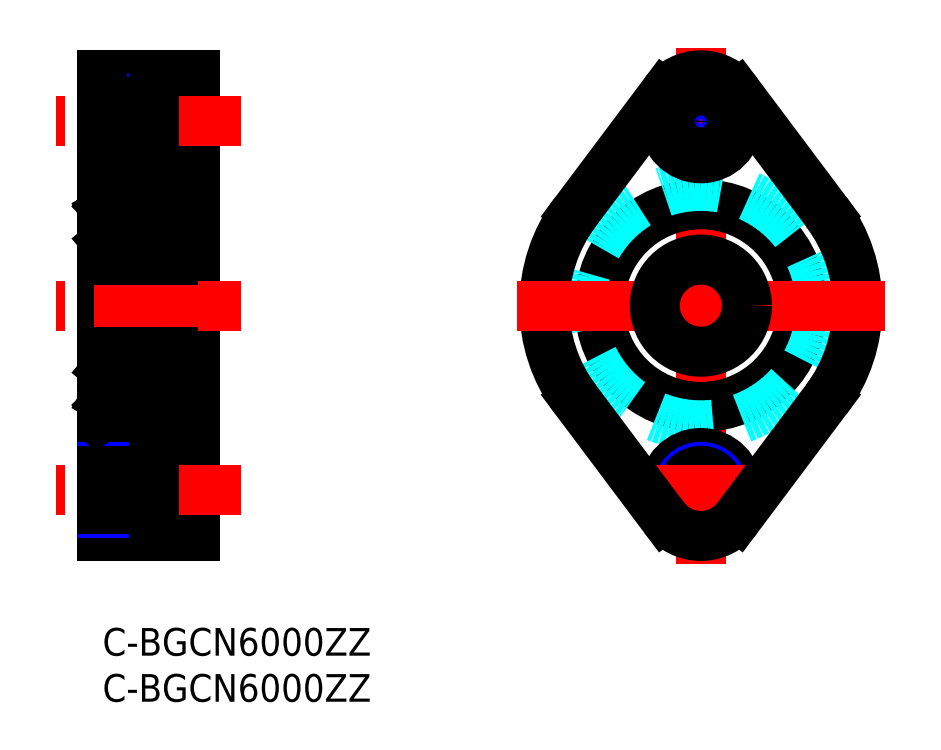
<metadata>
{"format":"dxf","ext":"dxf","renderer":"ezdxf+matplotlib","layout":"modelspace","background":"white","min_lineweight":24,"dpi":150}
</metadata>
<code>
0
SECTION
2
ENTITIES
0
INSERT
8
MSM_CONTINUOUS
2
*U23
10
0
20
0
30
0
0
INSERT
8
MSM_CONTINUOUS
2
*U24
10
0
20
0
30
0
0
LINE
8
MSM_CENTER
10
64.96
20
7
30
0
11
64.96
21
63
31
0
0
LINE
8
MSM_CENTER
10
70.46
20
55
30
0
11
59.46
21
55
31
0
0
CIRCLE
8
MSM_CONTINUOUS
10
64.96
20
35
30
0
40
11
0
CIRCLE
8
MSM_DASHED
10
64.96
20
35
30
0
40
13
0
CIRCLE
8
MSM_NARROW
10
64.96
20
55
30
0
40
2.5
0
CIRCLE
8
MSM_CONTINUOUS
10
64.96
20
55
30
0
40
4
0
CIRCLE
8
MSM_CONTINUOUS
10
64.96
20
15
30
0
40
4
0
LINE
8
MSM_CONTINUOUS
10
0
20
60
30
0
11
10
21
60
31
0
0
LINE
8
MSM_CONTINUOUS
10
5.6
20
59
30
0
11
10
21
59
31
0
0
LINE
8
MSM_NARROW
10
0
20
57.5
30
0
11
5.6
21
57.5
31
0
0
LINE
8
MSM_NARROW
10
0
20
52.5
30
0
11
5.6
21
52.5
31
0
0
LINE
8
MSM_CONTINUOUS
10
5.6
20
51
30
0
11
10
21
51
31
0
0
LINE
8
MSM_CONTINUOUS
10
7.7
20
48
30
0
11
2.84e-14
21
48
31
0
0
LINE
8
MSM_CONTINUOUS
10
10
20
46
30
0
11
8
21
46
31
0
0
LINE
8
MSM_CONTINUOUS
10
0
20
60
30
0
11
0
21
10
31
0
0
LINE
8
MSM_CONTINUOUS
10
8
20
47.7
30
0
11
8
21
22.3
31
0
0
ARC
8
MSM_CONTINUOUS
10
7.7
20
22.3
30
0
40
0.3
50
270
51
0
0
ARC
8
MSM_CONTINUOUS
10
7.7
20
47.7
30
0
40
0.3
50
0
51
90
0
LINE
8
MSM_CONTINUOUS
10
10
20
60
30
0
11
10
21
10
31
0
0
LINE
8
MSM_CONTINUOUS
10
5.6
20
59
30
0
11
5.6
21
51
31
0
0
LINE
8
MSM_CENTER
10
15
20
55
30
0
11
-5
21
55
31
0
0
LINE
8
MSM_CONTINUOUS
10
10
20
10
30
0
11
0
21
10
31
0
0
LINE
8
MSM_CENTER
10
15
20
35
30
0
11
-5
21
35
31
0
0
CIRCLE
8
MSM_CONTINUOUS
10
64.96
20
55
30
0
40
2.067
0
LINE
8
MSM_CONTINUOUS
10
0
20
57.07
30
0
11
5.6
21
57.07
31
0
0
LINE
8
MSM_CONTINUOUS
10
0
20
52.93
30
0
11
5.6
21
52.93
31
0
0
LINE
8
MSM_CONTINUOUS
10
7.7
20
22
30
0
11
2.84e-14
21
22
31
0
0
LINE
8
MSM_CONTINUOUS
10
10
20
24
30
0
11
8
21
24
31
0
0
CIRCLE
8
MSM_NARROW
10
64.96
20
15
30
0
40
2.5
0
CIRCLE
8
MSM_CONTINUOUS
10
64.96
20
15
30
0
40
2.067
0
LINE
8
MSM_CONTINUOUS
10
5.6
20
11
30
0
11
10
21
11
31
0
0
LINE
8
MSM_NARROW
10
0
20
12.5
30
0
11
5.6
21
12.5
31
0
0
LINE
8
MSM_NARROW
10
0
20
17.5
30
0
11
5.6
21
17.5
31
0
0
LINE
8
MSM_CONTINUOUS
10
5.6
20
19
30
0
11
10
21
19
31
0
0
LINE
8
MSM_CONTINUOUS
10
5.6
20
11
30
0
11
5.6
21
19
31
0
0
LINE
8
MSM_CENTER
10
15
20
15
30
0
11
-5
21
15
31
0
0
LINE
8
MSM_CONTINUOUS
10
0
20
12.93
30
0
11
5.6
21
12.93
31
0
0
LINE
8
MSM_CONTINUOUS
10
0
20
17.07
30
0
11
5.6
21
17.07
31
0
0
LINE
8
MSM_CENTER
10
70.46
20
15
30
0
11
59.46
21
15
31
0
0
ARC
8
MSM_CONTINUOUS
10
64.96
20
55
30
0
40
5
50
36.87
51
143.1
0
ARC
8
MSM_CONTINUOUS
10
64.96
20
15
30
0
40
5
50
216.9
51
323.1
0
ARC
8
MSM_CONTINUOUS
10
64.96
20
35
30
0
40
17
50
143.1
51
216.9
0
ARC
8
MSM_CONTINUOUS
10
64.96
20
35
30
0
40
17
50
323.1
51
36.87
0
LINE
8
MSM_CONTINUOUS
10
60.96
20
58
30
0
11
51.36
21
45.2
31
0
0
LINE
8
MSM_CONTINUOUS
10
68.96
20
58
30
0
11
78.56
21
45.2
31
0
0
LINE
8
MSM_CONTINUOUS
10
60.96
20
12
30
0
11
51.36
21
24.8
31
0
0
LINE
8
MSM_CONTINUOUS
10
68.96
20
12
30
0
11
78.56
21
24.8
31
0
0
LINE
8
MSM_CENTER
10
84.96
20
35
30
0
11
44.96
21
35
31
0
0
ARC
8
MSM_CONTINUOUS
10
0.3
20
40.3
30
0
40
0.3
50
180
51
270
0
ARC
8
MSM_CONTINUOUS
10
0.1
20
46
30
0
40
0.1
50
90
51
180
0
LINE
8
MSM_CONTINUOUS
10
1.303
20
45.4
30
0
11
2.151
21
45.4
31
0
0
LINE
8
MSM_CONTINUOUS
10
1.374
20
42.4
30
0
11
2.151
21
42.4
31
0
0
ARC
8
MSM_CONTINUOUS
10
1.374
20
42.3
30
0
40
0.1
50
90
51
160
0
LINE
8
MSM_CONTINUOUS
10
0.331
20
45.12
30
0
11
0.331
21
42.3
31
0
0
ARC
8
MSM_CONTINUOUS
10
0.531
20
42.3
30
0
40
0.2
50
180
51
270
0
LINE
8
MSM_CONTINUOUS
10
0.531
20
45.01
30
0
11
0.531
21
42.3
31
0
0
LINE
8
MSM_CONTINUOUS
10
0.931
20
42.3
30
0
11
0.531
21
42.3
31
0
0
LINE
8
MSM_CONTINUOUS
10
0.531
20
42.1
30
0
11
0.931
21
42.1
31
0
0
LINE
8
MSM_CONTINUOUS
10
0.931
20
42.1
30
0
11
0.931
21
42.3
31
0
0
LINE
8
MSM_CONTINUOUS
10
0.1
20
41.95
30
0
11
0.45
21
41.95
31
0
0
ARC
8
MSM_CONTINUOUS
10
0.1
20
41.85
30
0
40
0.1
50
90
51
180
0
LINE
8
MSM_CONTINUOUS
10
0.7948
20
41.65
30
0
11
0.8909
21
41.65
31
0
0
LINE
8
MSM_CONTINUOUS
10
1.079
20
41.78
30
0
11
1.28
21
42.33
31
0
0
ARC
8
MSM_CONTINUOUS
10
0.8909
20
41.85
30
0
40
0.2
50
270
51
340
0
LINE
8
MSM_CONTINUOUS
10
0.45
20
41.95
30
0
11
0.6416
21
41.72
31
0
0
ARC
8
MSM_CONTINUOUS
10
0.7948
20
41.85
30
0
40
0.2
50
220
51
270
0
LINE
8
MSM_CONTINUOUS
10
0.1
20
46.1
30
0
11
0.46
21
46.1
31
0
0
LINE
8
MSM_CONTINUOUS
10
0.4484
20
46.09
30
0
11
0.6192
21
46.29
31
0
0
ARC
8
MSM_CONTINUOUS
10
0.6019
20
45.96
30
0
40
0.2
50
140.1
51
225
0
LINE
8
MSM_CONTINUOUS
10
0.602
20
45.67
30
0
11
0.743
21
45.82
31
0
0
LINE
8
MSM_CONTINUOUS
10
0.743
20
45.82
30
0
11
0.602
21
45.96
31
0
0
LINE
8
MSM_CONTINUOUS
10
1.181
20
45.75
30
0
11
1.181
21
45.38
31
0
0
LINE
8
MSM_CONTINUOUS
10
0.602
20
45.67
30
0
11
0.4605
21
45.82
31
0
0
LINE
8
MSM_CONTINUOUS
10
1.181
20
45.38
30
0
11
0.531
21
45.01
31
0
0
LINE
8
MSM_CONTINUOUS
10
0.981
20
45.5
30
0
11
0.331
21
45.12
31
0
0
LINE
8
MSM_CONTINUOUS
10
0.602
20
45.96
30
0
11
0.7721
21
46.16
31
0
0
ARC
8
MSM_CONTINUOUS
10
0.8486
20
46.1
30
0
40
0.1
50
3.102
51
140
0
LINE
8
MSM_CONTINUOUS
10
0.9485
20
46.1
30
0
11
0.981
21
45.5
31
0
0
LINE
8
MSM_CONTINUOUS
10
1.148
20
46.12
30
0
11
1.203
21
45.49
31
0
0
ARC
8
MSM_CONTINUOUS
10
0.8494
20
46.1
30
0
40
0.3
50
4.935
51
140.1
0
ARC
8
MSM_CONTINUOUS
10
1.303
20
45.5
30
0
40
0.1
50
184.9
51
270
0
ARC
8
MSM_CONTINUOUS
10
0.3
20
47.7
30
0
40
0.3
50
90
51
180
0
ARC
8
MSM_CONTINUOUS
10
7.7
20
40.3
30
0
40
0.3
50
270
51
0
0
ARC
8
MSM_CONTINUOUS
10
7.9
20
46
30
0
40
0.1
50
0
51
90
0
LINE
8
MSM_CONTINUOUS
10
7.7
20
40
30
0
11
0.3
21
40
31
0
0
LINE
8
MSM_CONTINUOUS
10
6.697
20
45.4
30
0
11
5.849
21
45.4
31
0
0
LINE
8
MSM_CONTINUOUS
10
6.626
20
42.4
30
0
11
5.849
21
42.4
31
0
0
ARC
8
MSM_CONTINUOUS
10
6.626
20
42.3
30
0
40
0.1
50
20.01
51
90
0
CIRCLE
8
MSM_CONTINUOUS
10
4
20
43.9
30
0
40
2.381
0
LINE
8
MSM_CONTINUOUS
10
6.797
20
45.49
30
0
11
6.852
21
46.12
31
0
0
ARC
8
MSM_CONTINUOUS
10
7.151
20
46.1
30
0
40
0.3
50
39.86
51
175.1
0
LINE
8
MSM_CONTINUOUS
10
7.381
20
46.29
30
0
11
7.552
21
46.09
31
0
0
ARC
8
MSM_CONTINUOUS
10
7.398
20
45.96
30
0
40
0.2
50
315
51
39.86
0
LINE
8
MSM_CONTINUOUS
10
7.54
20
45.82
30
0
11
7.398
21
45.67
31
0
0
LINE
8
MSM_CONTINUOUS
10
7.398
20
45.67
30
0
11
7.257
21
45.82
31
0
0
LINE
8
MSM_CONTINUOUS
10
7.257
20
45.82
30
0
11
7.398
21
45.96
31
0
0
LINE
8
MSM_CONTINUOUS
10
7.398
20
45.96
30
0
11
7.228
21
46.16
31
0
0
ARC
8
MSM_CONTINUOUS
10
7.151
20
46.1
30
0
40
0.1
50
40.05
51
176.9
0
LINE
8
MSM_CONTINUOUS
10
7.052
20
46.1
30
0
11
7.019
21
45.5
31
0
0
LINE
8
MSM_CONTINUOUS
10
7.019
20
45.5
30
0
11
7.669
21
45.12
31
0
0
LINE
8
MSM_CONTINUOUS
10
7.669
20
45.12
30
0
11
7.669
21
42.3
31
0
0
ARC
8
MSM_CONTINUOUS
10
7.469
20
42.3
30
0
40
0.2
50
270
51
0
0
LINE
8
MSM_CONTINUOUS
10
7.469
20
42.1
30
0
11
7.069
21
42.1
31
0
0
LINE
8
MSM_CONTINUOUS
10
7.069
20
42.1
30
0
11
7.069
21
42.3
31
0
0
LINE
8
MSM_CONTINUOUS
10
7.069
20
42.3
30
0
11
7.469
21
42.3
31
0
0
LINE
8
MSM_CONTINUOUS
10
7.469
20
42.3
30
0
11
7.469
21
45.01
31
0
0
LINE
8
MSM_CONTINUOUS
10
7.469
20
45.01
30
0
11
6.819
21
45.38
31
0
0
LINE
8
MSM_CONTINUOUS
10
6.819
20
45.38
30
0
11
6.819
21
45.75
31
0
0
LINE
8
MSM_CONTINUOUS
10
7.9
20
41.95
30
0
11
7.55
21
41.95
31
0
0
ARC
8
MSM_CONTINUOUS
10
7.9
20
41.85
30
0
40
0.1
50
0
51
90
0
LINE
8
MSM_CONTINUOUS
10
7.205
20
41.65
30
0
11
7.109
21
41.65
31
0
0
LINE
8
MSM_CONTINUOUS
10
6.921
20
41.78
30
0
11
6.72
21
42.33
31
0
0
ARC
8
MSM_CONTINUOUS
10
7.109
20
41.85
30
0
40
0.2
50
200
51
270
0
LINE
8
MSM_CONTINUOUS
10
7.55
20
41.95
30
0
11
7.358
21
41.72
31
0
0
ARC
8
MSM_CONTINUOUS
10
7.205
20
41.85
30
0
40
0.2
50
270
51
320
0
LINE
8
MSM_CONTINUOUS
10
7.9
20
46.1
30
0
11
7.54
21
46.1
31
0
0
ARC
8
MSM_CONTINUOUS
10
6.697
20
45.5
30
0
40
0.1
50
270
51
355.1
0
ARC
8
MSM_CONTINUOUS
10
0.3
20
29.7
30
0
40
0.3
50
90
51
180
0
ARC
8
MSM_CONTINUOUS
10
0.1
20
24
30
0
40
0.1
50
180
51
270
0
LINE
8
MSM_CONTINUOUS
10
1.303
20
24.6
30
0
11
2.151
21
24.6
31
0
0
LINE
8
MSM_CONTINUOUS
10
1.374
20
27.6
30
0
11
2.151
21
27.6
31
0
0
ARC
8
MSM_CONTINUOUS
10
1.374
20
27.7
30
0
40
0.1
50
200
51
270
0
LINE
8
MSM_CONTINUOUS
10
0.331
20
24.88
30
0
11
0.331
21
27.7
31
0
0
ARC
8
MSM_CONTINUOUS
10
0.531
20
27.7
30
0
40
0.2
50
90
51
180
0
LINE
8
MSM_CONTINUOUS
10
0.531
20
24.99
30
0
11
0.531
21
27.7
31
0
0
LINE
8
MSM_CONTINUOUS
10
0.931
20
27.7
30
0
11
0.531
21
27.7
31
0
0
LINE
8
MSM_CONTINUOUS
10
0.531
20
27.9
30
0
11
0.931
21
27.9
31
0
0
LINE
8
MSM_CONTINUOUS
10
0.931
20
27.9
30
0
11
0.931
21
27.7
31
0
0
LINE
8
MSM_CONTINUOUS
10
0.1
20
28.05
30
0
11
0.45
21
28.05
31
0
0
ARC
8
MSM_CONTINUOUS
10
0.1
20
28.15
30
0
40
0.1
50
180
51
270
0
LINE
8
MSM_CONTINUOUS
10
0.7948
20
28.35
30
0
11
0.8909
21
28.35
31
0
0
LINE
8
MSM_CONTINUOUS
10
1.079
20
28.22
30
0
11
1.28
21
27.67
31
0
0
ARC
8
MSM_CONTINUOUS
10
0.8909
20
28.15
30
0
40
0.2
50
20.01
51
90
0
LINE
8
MSM_CONTINUOUS
10
0.45
20
28.05
30
0
11
0.6416
21
28.28
31
0
0
ARC
8
MSM_CONTINUOUS
10
0.7948
20
28.15
30
0
40
0.2
50
90
51
140
0
LINE
8
MSM_CONTINUOUS
10
0.1
20
23.9
30
0
11
0.46
21
23.9
31
0
0
LINE
8
MSM_CONTINUOUS
10
0.4484
20
23.91
30
0
11
0.6192
21
23.71
31
0
0
ARC
8
MSM_CONTINUOUS
10
0.6019
20
24.04
30
0
40
0.2
50
135
51
219.9
0
LINE
8
MSM_CONTINUOUS
10
0.602
20
24.33
30
0
11
0.743
21
24.18
31
0
0
LINE
8
MSM_CONTINUOUS
10
0.743
20
24.18
30
0
11
0.602
21
24.04
31
0
0
LINE
8
MSM_CONTINUOUS
10
1.181
20
24.25
30
0
11
1.181
21
24.62
31
0
0
LINE
8
MSM_CONTINUOUS
10
0.602
20
24.33
30
0
11
0.4605
21
24.18
31
0
0
LINE
8
MSM_CONTINUOUS
10
1.181
20
24.62
30
0
11
0.531
21
24.99
31
0
0
LINE
8
MSM_CONTINUOUS
10
0.981
20
24.5
30
0
11
0.331
21
24.88
31
0
0
LINE
8
MSM_CONTINUOUS
10
0.602
20
24.04
30
0
11
0.7721
21
23.84
31
0
0
ARC
8
MSM_CONTINUOUS
10
0.8486
20
23.9
30
0
40
0.1
50
220
51
356.9
0
LINE
8
MSM_CONTINUOUS
10
0.9485
20
23.9
30
0
11
0.981
21
24.5
31
0
0
LINE
8
MSM_CONTINUOUS
10
1.148
20
23.88
30
0
11
1.203
21
24.51
31
0
0
ARC
8
MSM_CONTINUOUS
10
0.8494
20
23.9
30
0
40
0.3
50
219.9
51
355.1
0
ARC
8
MSM_CONTINUOUS
10
1.303
20
24.5
30
0
40
0.1
50
90
51
175.1
0
ARC
8
MSM_CONTINUOUS
10
0.3
20
22.3
30
0
40
0.3
50
180
51
270
0
ARC
8
MSM_CONTINUOUS
10
7.7
20
29.7
30
0
40
0.3
50
0
51
90
0
ARC
8
MSM_CONTINUOUS
10
7.9
20
24
30
0
40
0.1
50
270
51
0
0
LINE
8
MSM_CONTINUOUS
10
7.7
20
30
30
0
11
0.3
21
30
31
0
0
LINE
8
MSM_CONTINUOUS
10
6.697
20
24.6
30
0
11
5.849
21
24.6
31
0
0
LINE
8
MSM_CONTINUOUS
10
6.626
20
27.6
30
0
11
5.849
21
27.6
31
0
0
ARC
8
MSM_CONTINUOUS
10
6.626
20
27.7
30
0
40
0.1
50
270
51
340
0
CIRCLE
8
MSM_CONTINUOUS
10
4
20
26.1
30
0
40
2.381
0
LINE
8
MSM_CONTINUOUS
10
7.669
20
24.88
30
0
11
7.669
21
27.7
31
0
0
ARC
8
MSM_CONTINUOUS
10
7.469
20
27.7
30
0
40
0.2
50
0
51
90
0
LINE
8
MSM_CONTINUOUS
10
7.469
20
24.99
30
0
11
7.469
21
27.7
31
0
0
LINE
8
MSM_CONTINUOUS
10
7.069
20
27.7
30
0
11
7.469
21
27.7
31
0
0
LINE
8
MSM_CONTINUOUS
10
7.469
20
27.9
30
0
11
7.069
21
27.9
31
0
0
LINE
8
MSM_CONTINUOUS
10
7.069
20
27.9
30
0
11
7.069
21
27.7
31
0
0
LINE
8
MSM_CONTINUOUS
10
7.9
20
28.05
30
0
11
7.55
21
28.05
31
0
0
ARC
8
MSM_CONTINUOUS
10
7.9
20
28.15
30
0
40
0.1
50
270
51
0
0
LINE
8
MSM_CONTINUOUS
10
7.205
20
28.35
30
0
11
7.109
21
28.35
31
0
0
LINE
8
MSM_CONTINUOUS
10
6.921
20
28.22
30
0
11
6.72
21
27.67
31
0
0
ARC
8
MSM_CONTINUOUS
10
7.109
20
28.15
30
0
40
0.2
50
90
51
160
0
LINE
8
MSM_CONTINUOUS
10
7.55
20
28.05
30
0
11
7.358
21
28.28
31
0
0
ARC
8
MSM_CONTINUOUS
10
7.205
20
28.15
30
0
40
0.2
50
39.98
51
90
0
LINE
8
MSM_CONTINUOUS
10
7.9
20
23.9
30
0
11
7.54
21
23.9
31
0
0
LINE
8
MSM_CONTINUOUS
10
7.552
20
23.91
30
0
11
7.381
21
23.71
31
0
0
ARC
8
MSM_CONTINUOUS
10
7.398
20
24.04
30
0
40
0.2
50
320.1
51
45
0
LINE
8
MSM_CONTINUOUS
10
7.398
20
24.33
30
0
11
7.257
21
24.18
31
0
0
LINE
8
MSM_CONTINUOUS
10
7.257
20
24.18
30
0
11
7.398
21
24.04
31
0
0
LINE
8
MSM_CONTINUOUS
10
6.819
20
24.25
30
0
11
6.819
21
24.62
31
0
0
LINE
8
MSM_CONTINUOUS
10
7.398
20
24.33
30
0
11
7.54
21
24.18
31
0
0
LINE
8
MSM_CONTINUOUS
10
6.819
20
24.62
30
0
11
7.469
21
24.99
31
0
0
LINE
8
MSM_CONTINUOUS
10
7.019
20
24.5
30
0
11
7.669
21
24.88
31
0
0
LINE
8
MSM_CONTINUOUS
10
7.398
20
24.04
30
0
11
7.228
21
23.84
31
0
0
ARC
8
MSM_CONTINUOUS
10
7.151
20
23.9
30
0
40
0.1
50
183.1
51
320
0
LINE
8
MSM_CONTINUOUS
10
7.052
20
23.9
30
0
11
7.019
21
24.5
31
0
0
LINE
8
MSM_CONTINUOUS
10
6.852
20
23.88
30
0
11
6.797
21
24.51
31
0
0
ARC
8
MSM_CONTINUOUS
10
7.151
20
23.9
30
0
40
0.3
50
184.9
51
320.1
0
ARC
8
MSM_CONTINUOUS
10
6.697
20
24.5
30
0
40
0.1
50
4.935
51
90
0
CIRCLE
8
MSM_CONTINUOUS
10
64.96
20
35
30
0
40
5
0
ENDSEC
0
EOF

</code>
